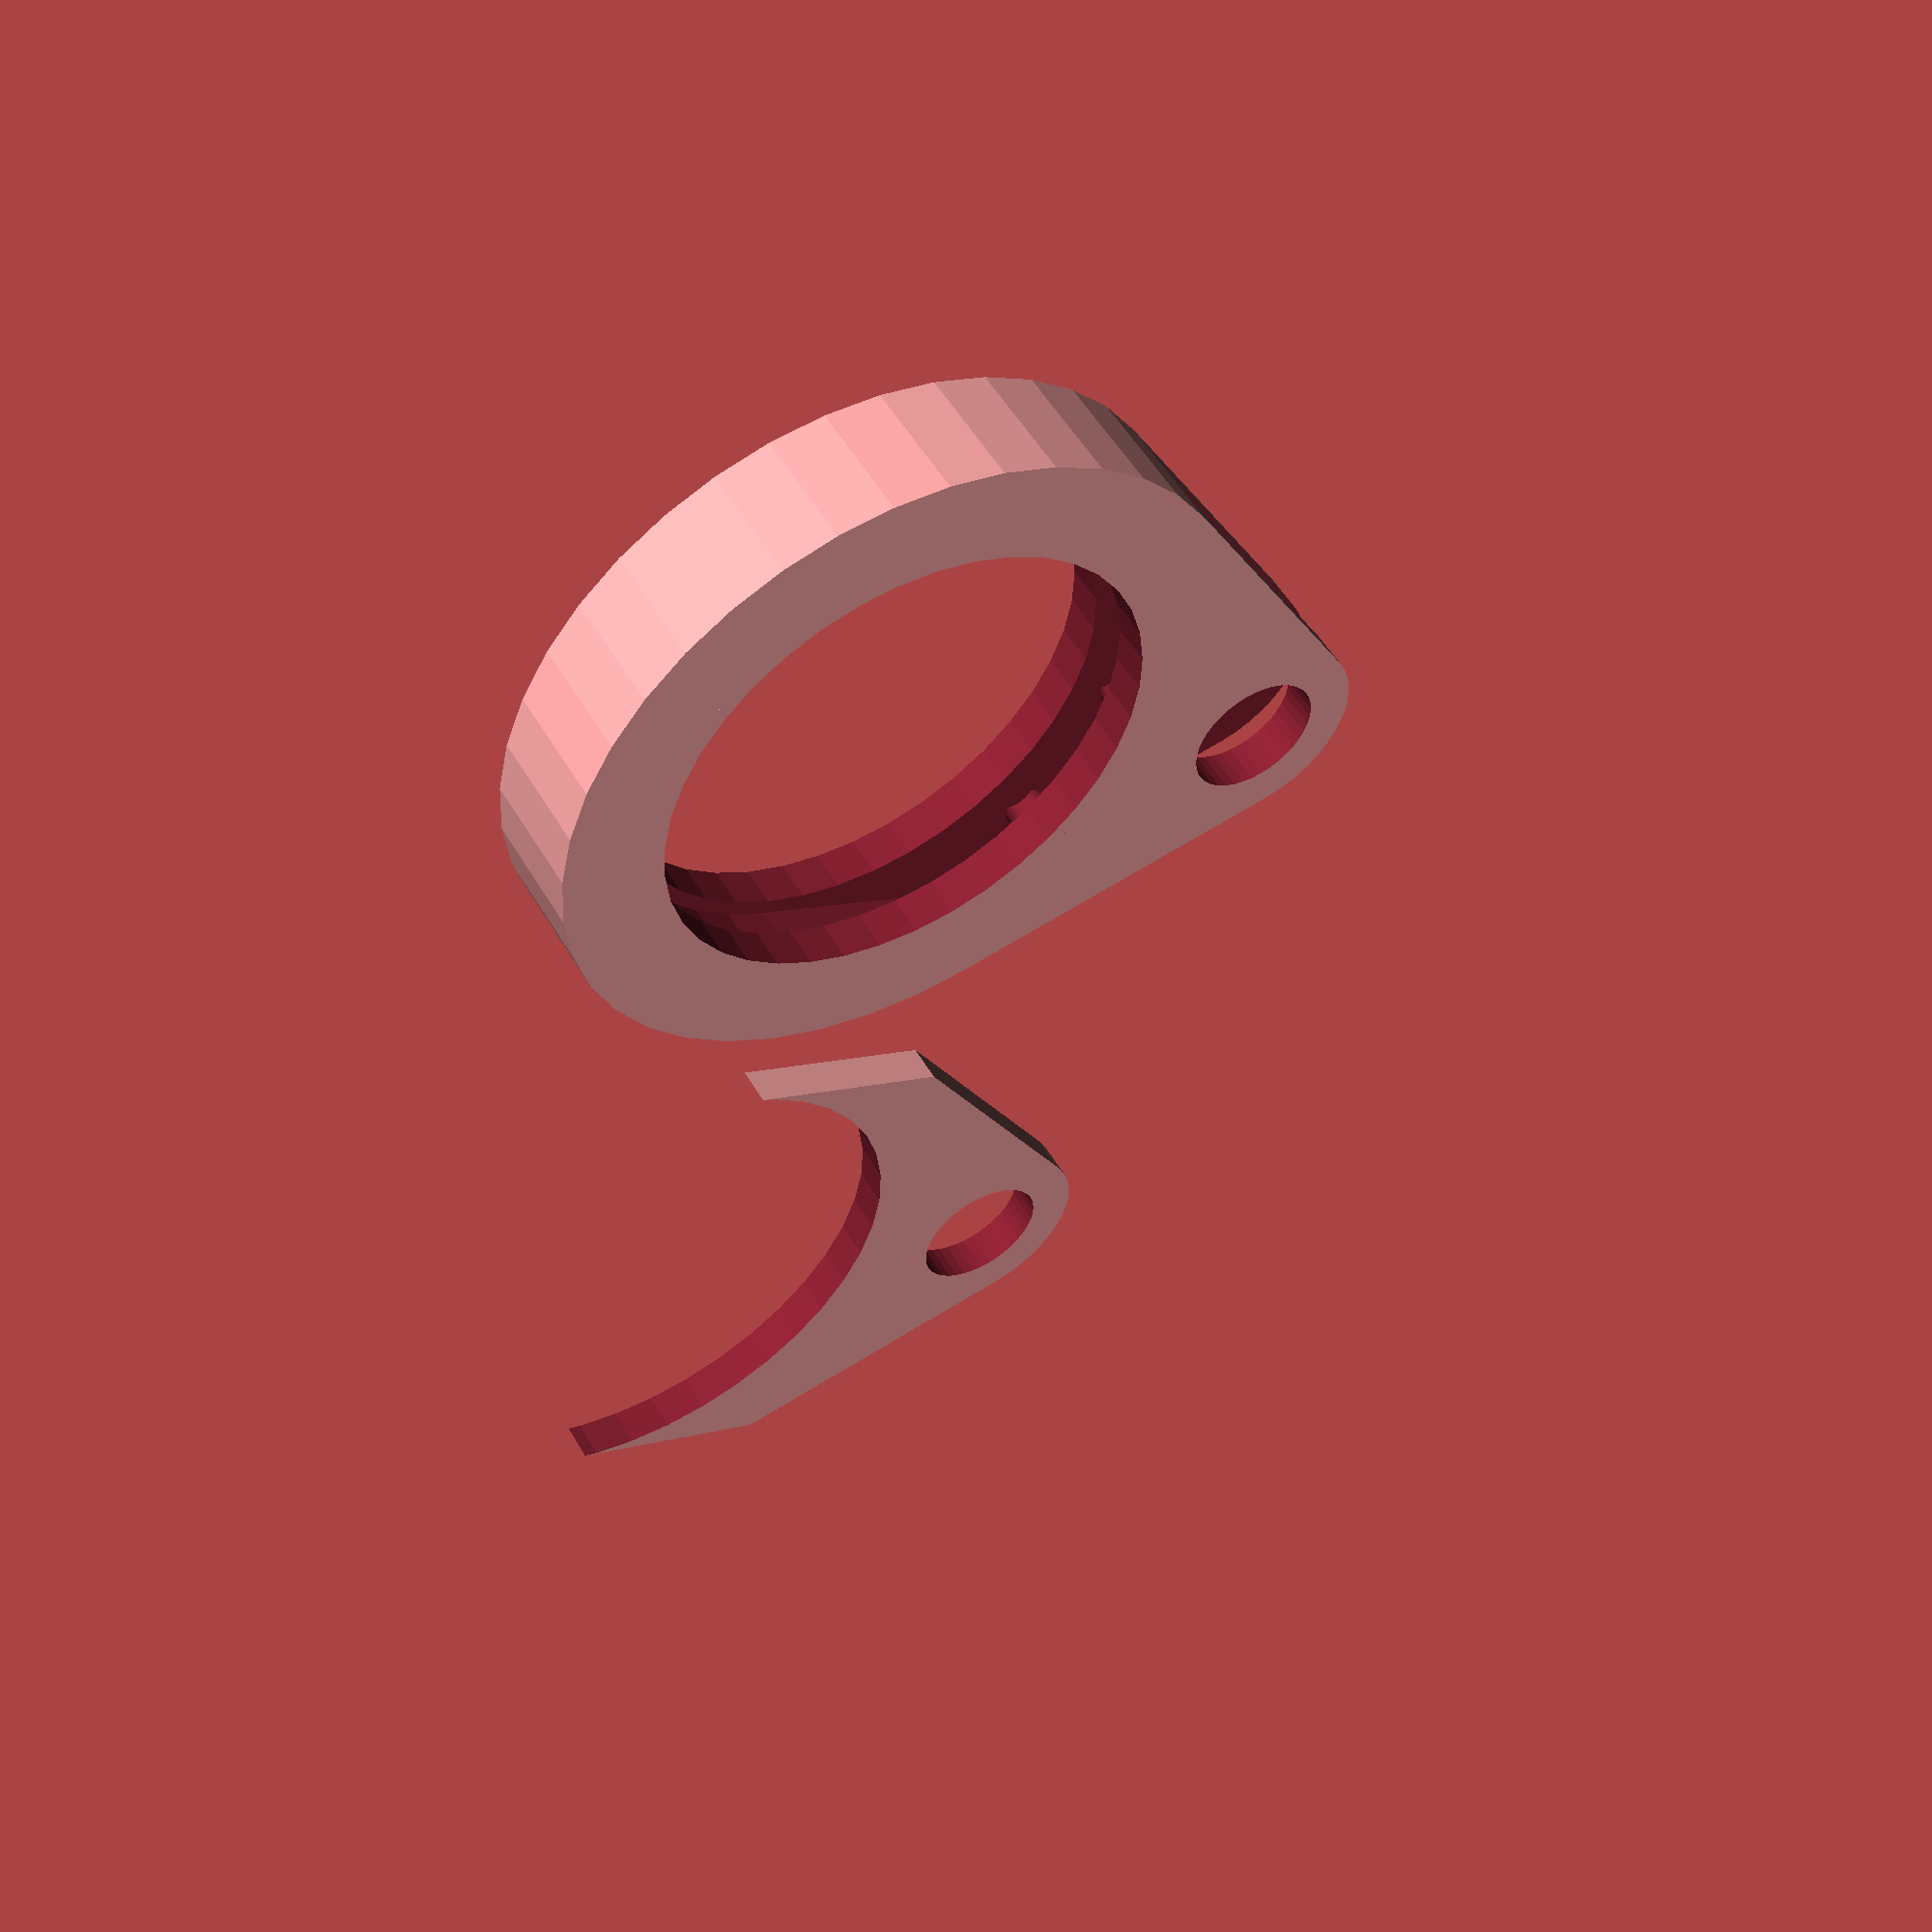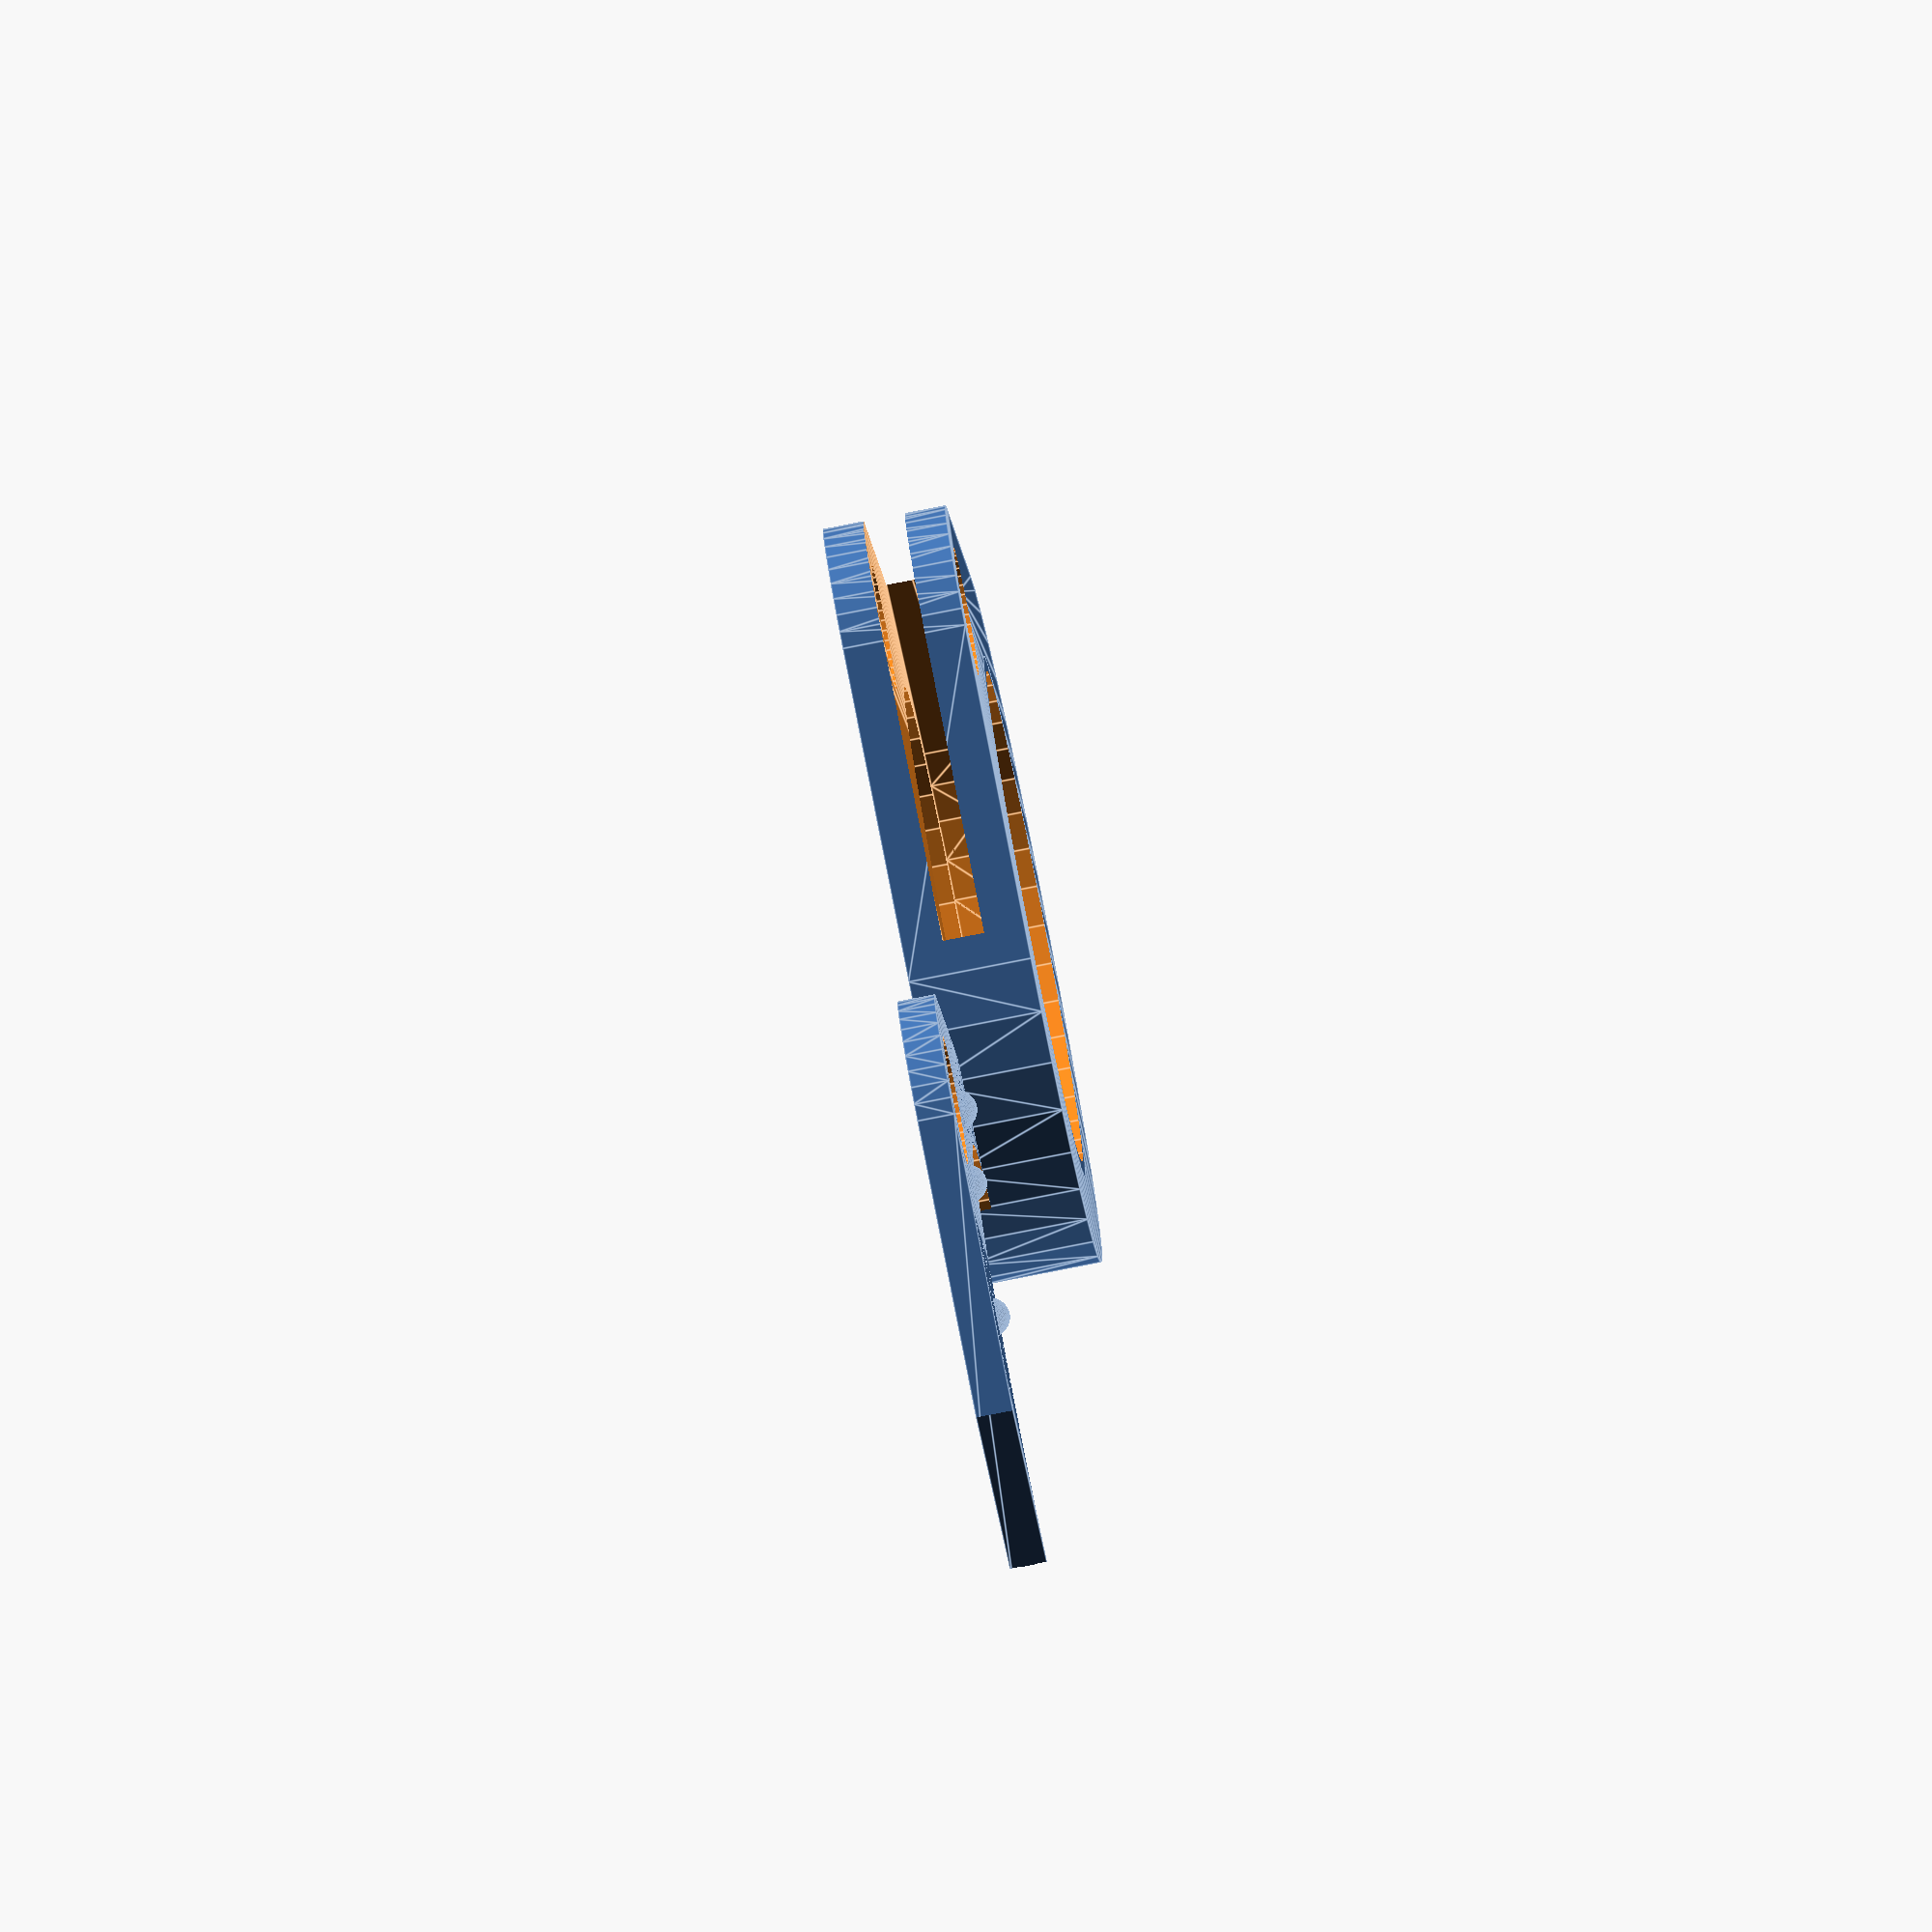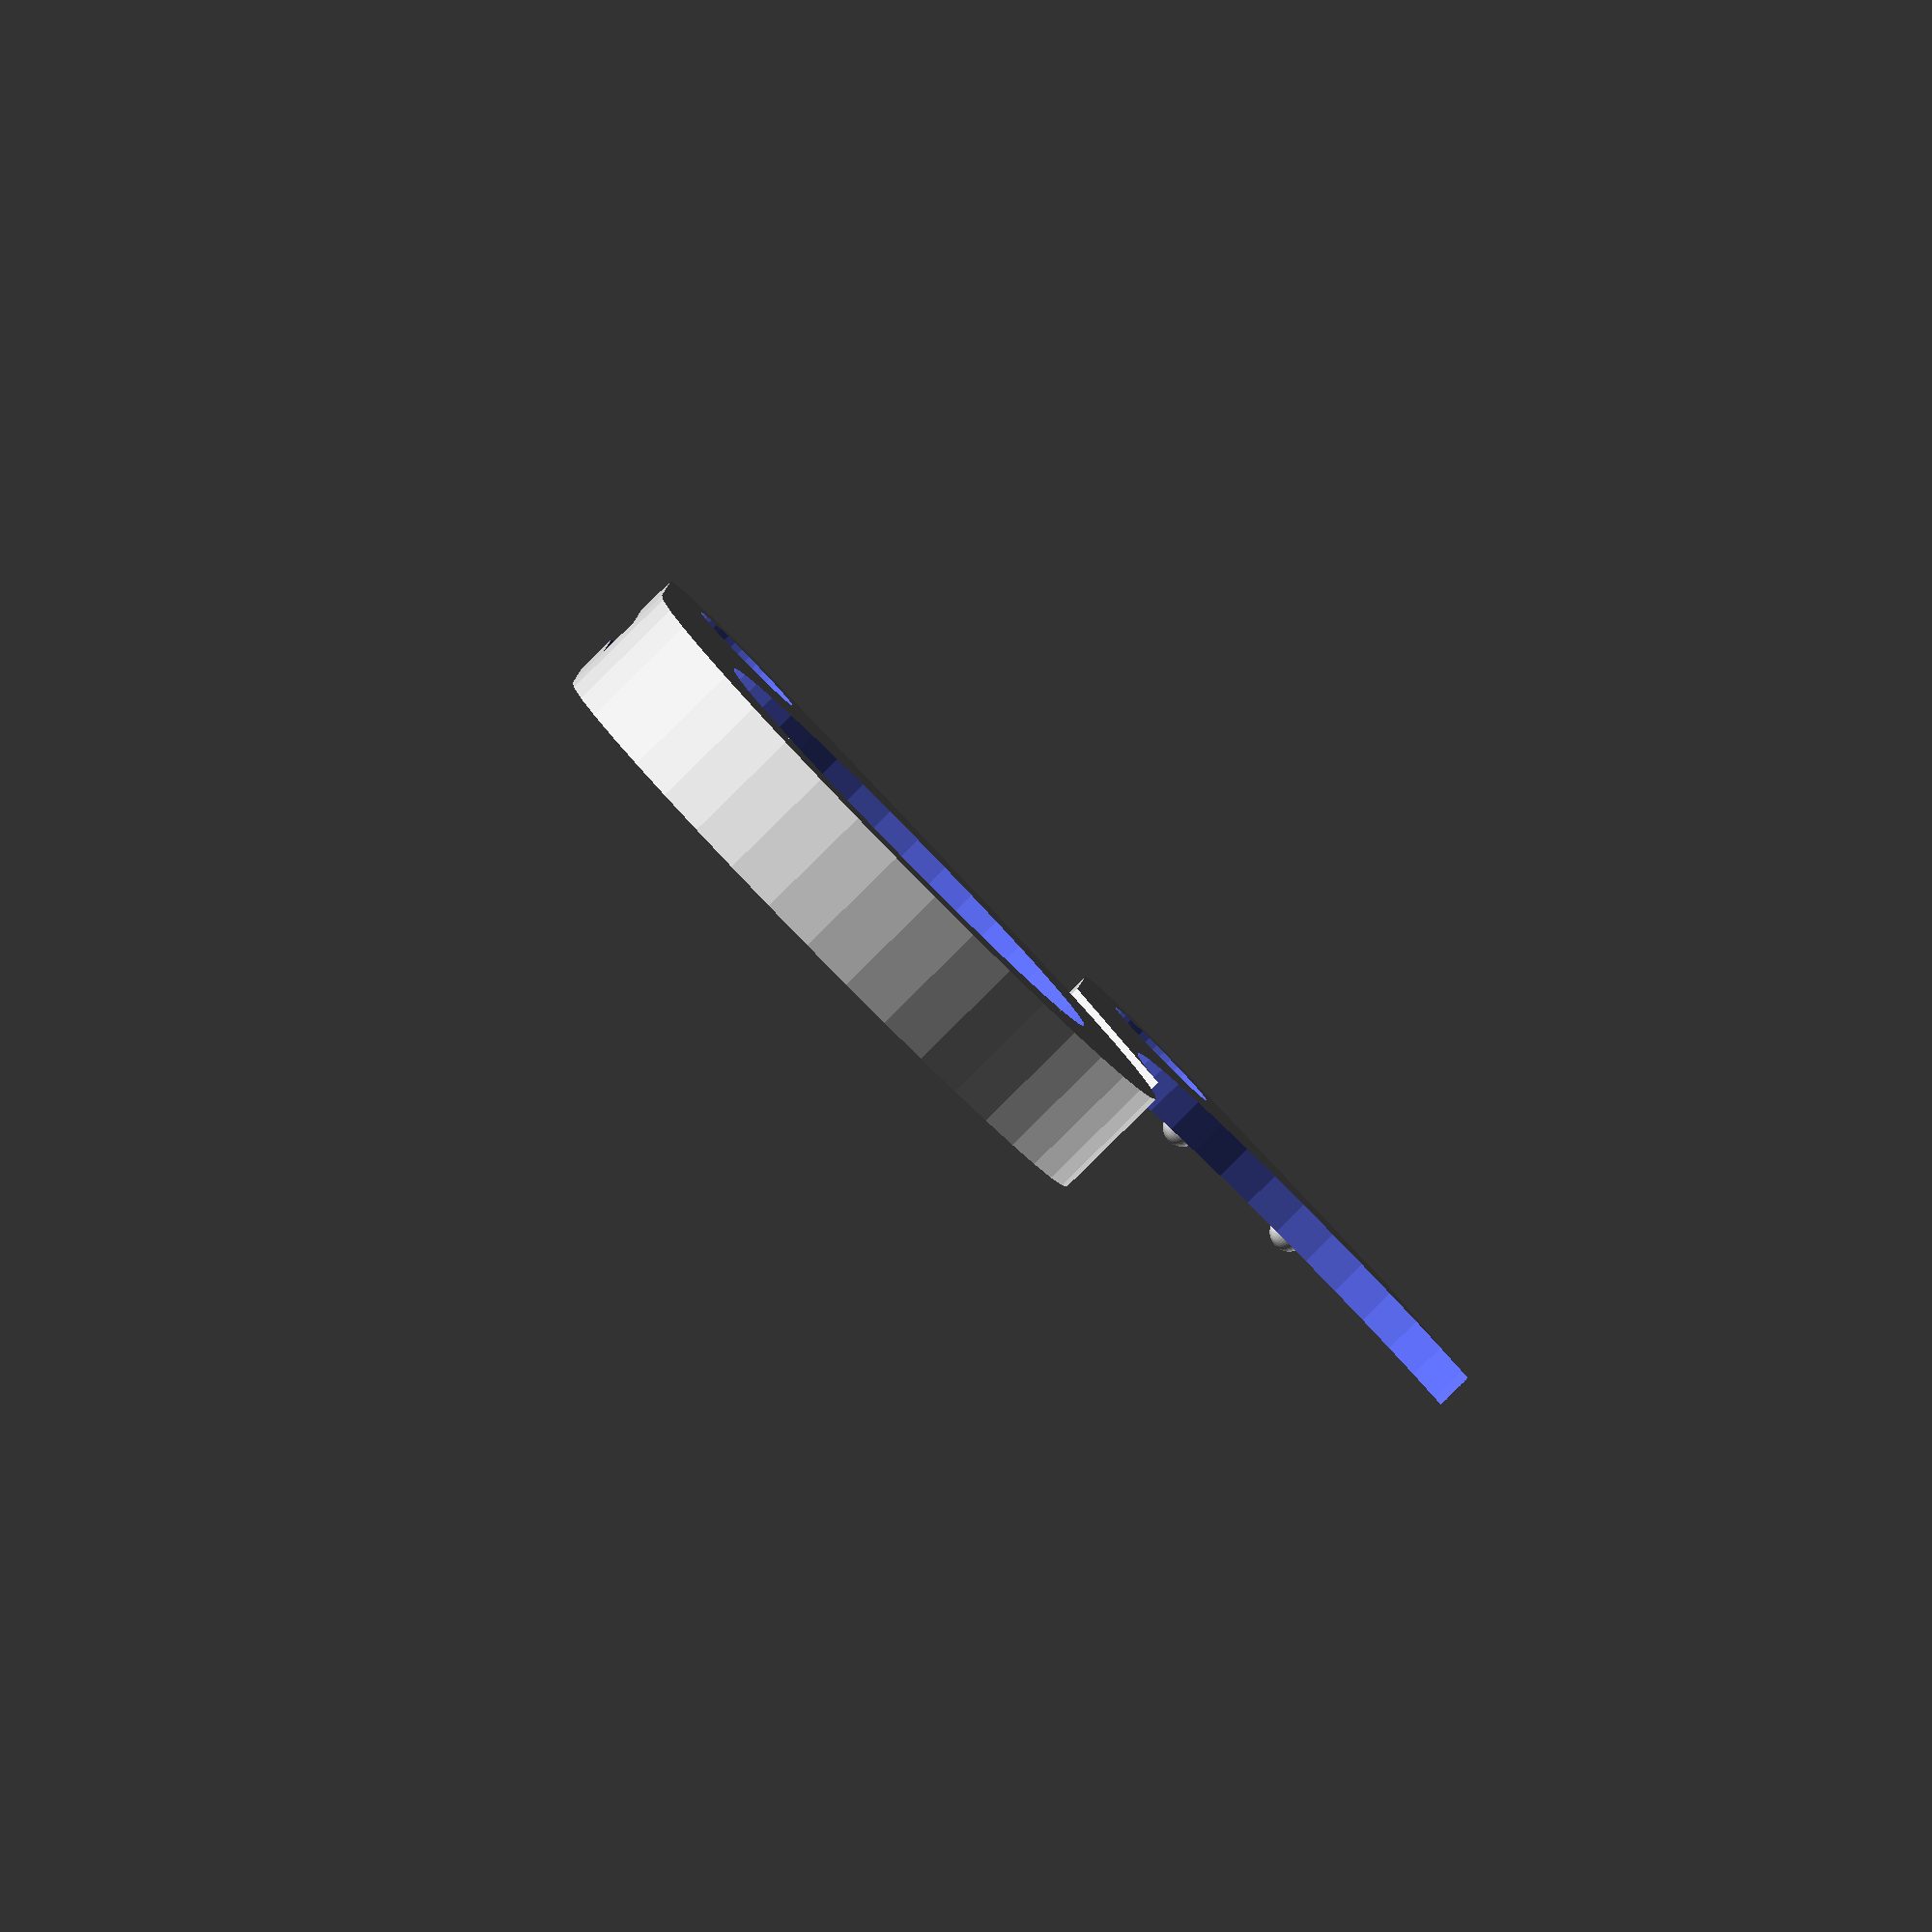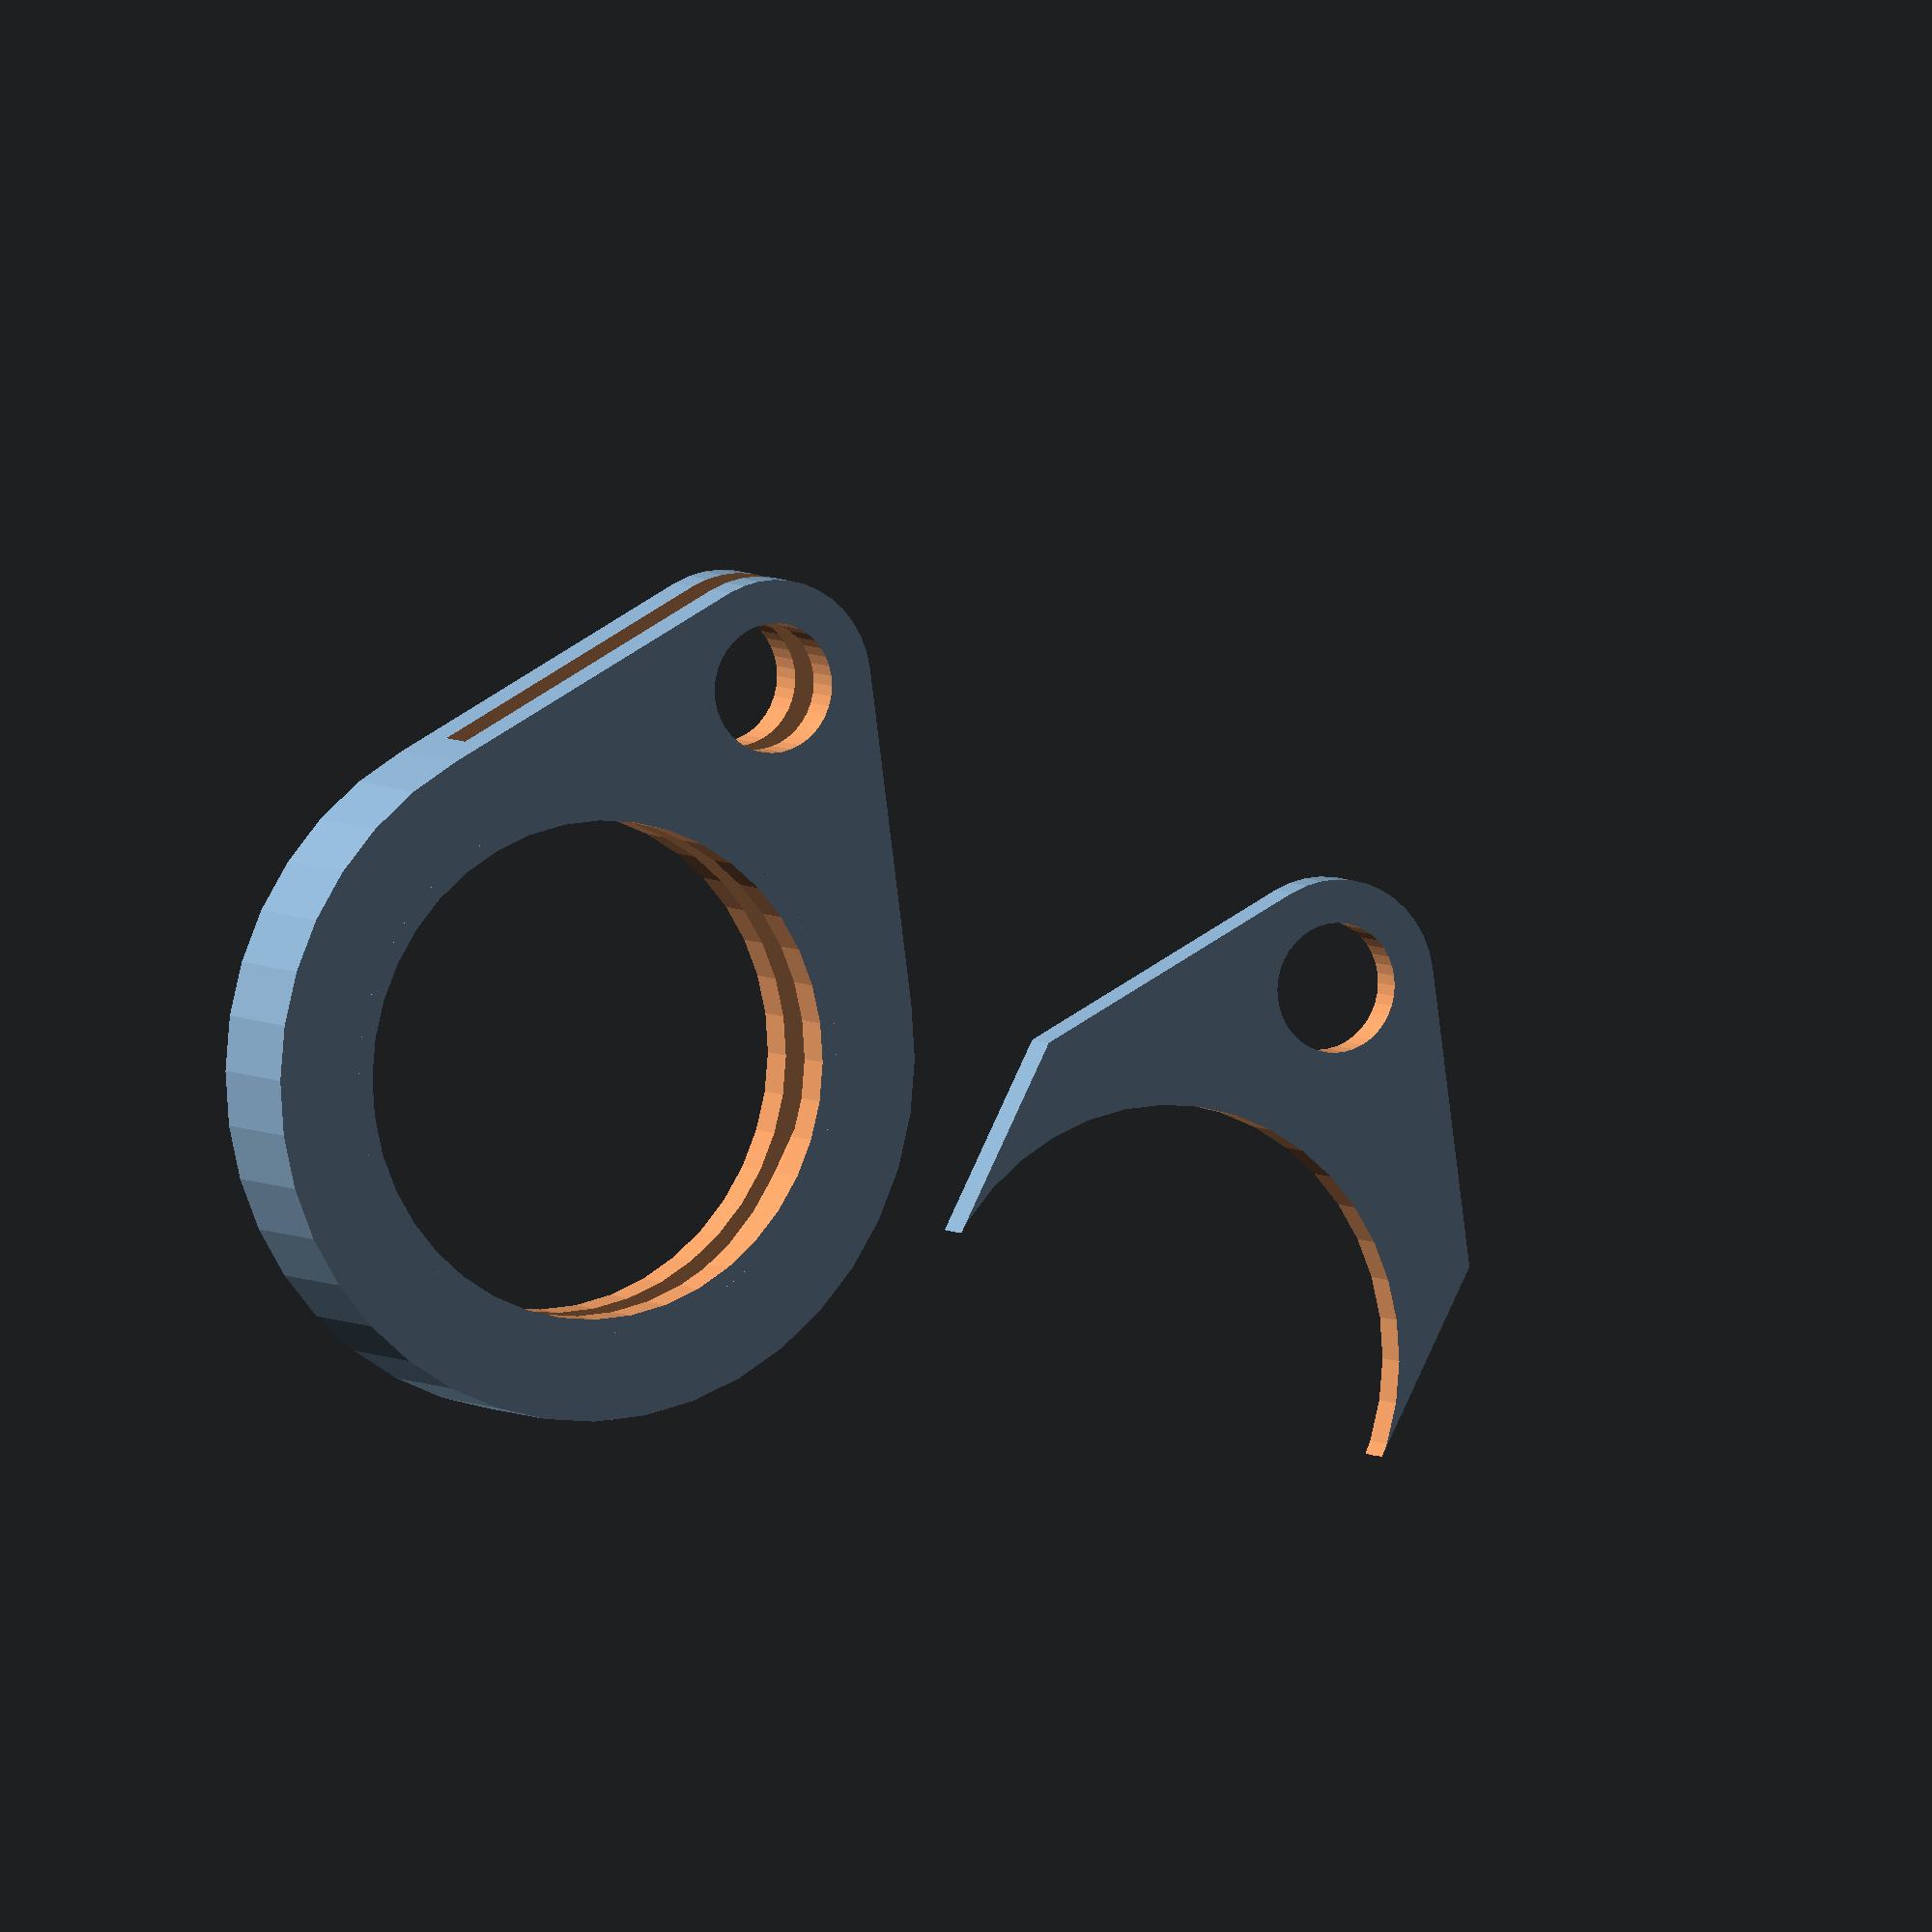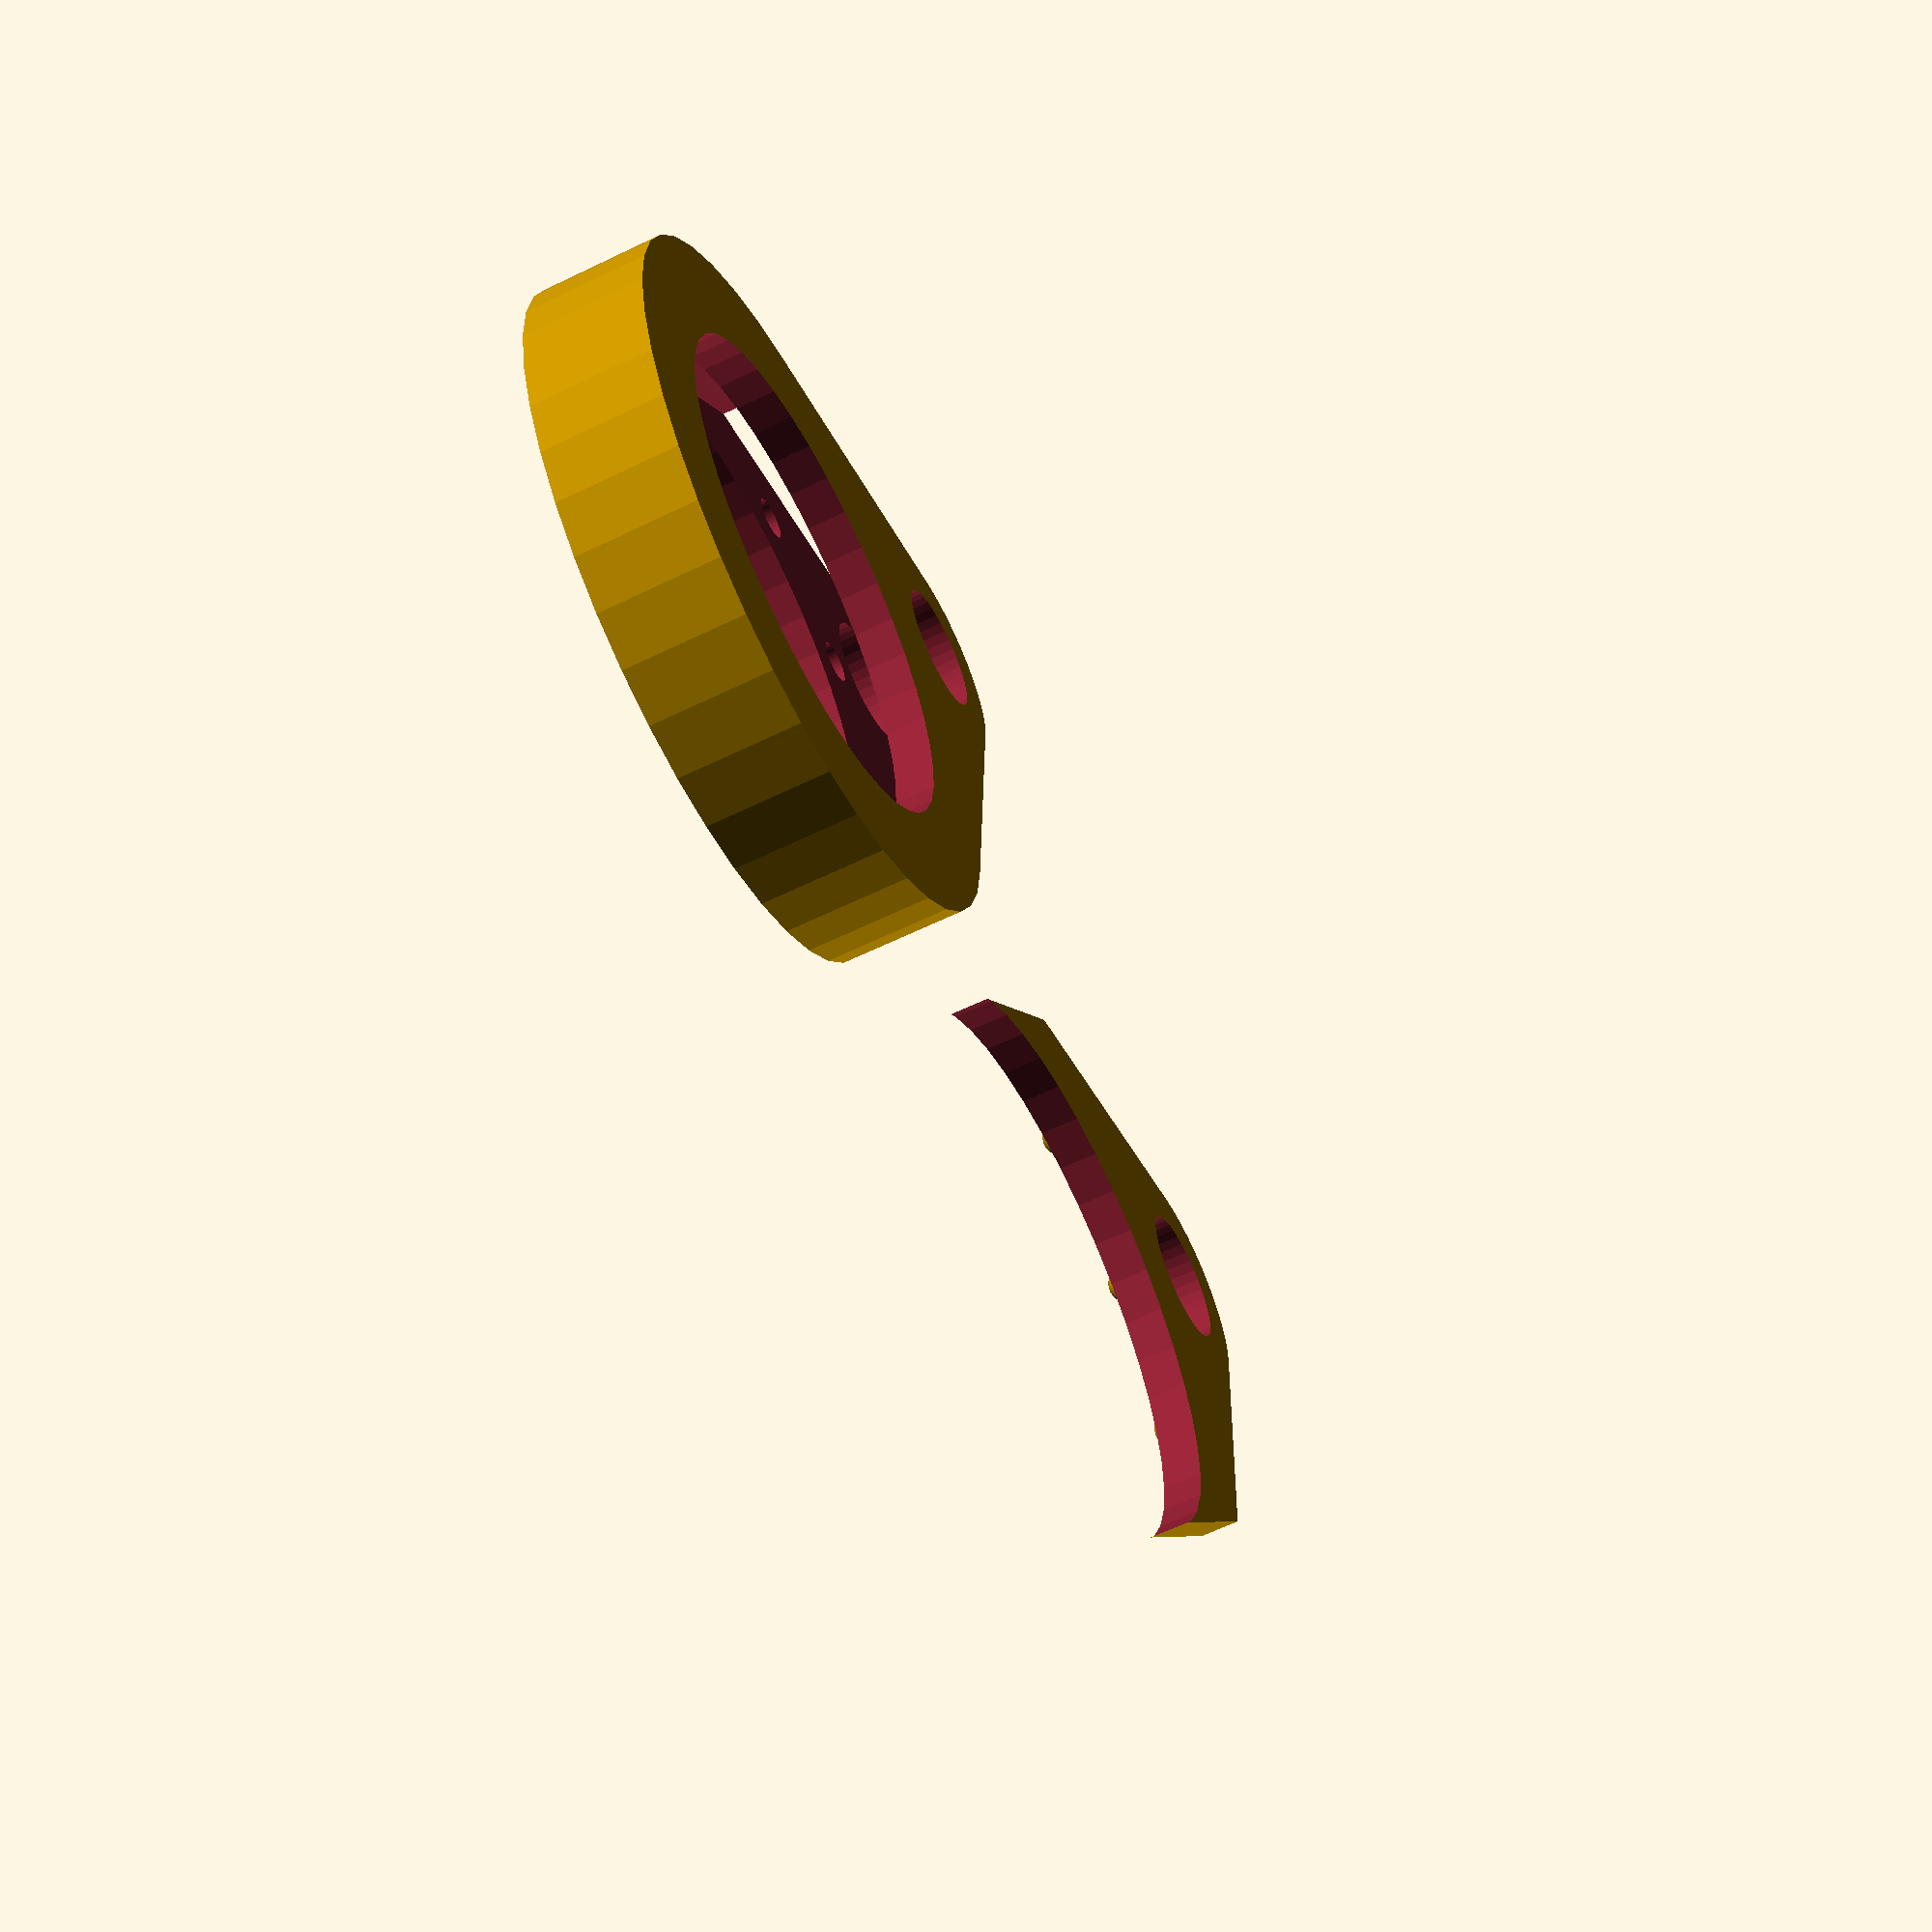
<openscad>
// Coin Holder Keychain
// by Sithrazer
// https://github.com/Sithrazer/3DPrintingProjects
// License CC BY-NC-SA
// https://creativecommons.org/licenses/by-nc-sa/4.0/

/*[Coin Pocket]*/
//Coin Diameter
coin_d=24.25;
//Coin Thickness
coin_t=1.75;

/*[Outer Shell]*/
//How much wider than the coin to make the case
case_d=8;
//How much thicker than the coin to make the case
case_t=4; //case thickness
//Make keyring features?
keyring=true;
//Diameter of the keyring feature
fob_d=10;
//Keyring feature offset
fob_offset=0.6;//[0.1:0.1:5]
//Diameter of keyring hole
keyhole_d=6;

/*[Display Features]*/
//Display both sides?
sides=true;
//Percentage of coin face to display
display_d=0.95; //[0.05:0.05:1]
//embellishments around the edge of the retention face
display_trim=0;//[0:plain,1:scales,2:flags,3:daggers]
//Number of trim pieces, no effect on 'plain'
trim_num=8;//[2:20]
//Width of trim pieces as percentage of spacing
trim_width=1;//[0.1:0.05:2]
//Adjust position of display features around periphery 
feature_r=0;//[0:0.5:180]
//add options for trim size/width/spacing

/*[Advanced]*/
//pad variables from customizer input
//buffer coin dimensions by this amount to allow for clearance of the coin into the holder
coin_b=0.2; //[0:0.05:1]
//Circle resolution; higher values may result in increased rendering, slicing and print times.
$fn=40; //[4:360]
//Uncheck to exclude case body
body=true;
//Uncheck to exclude case retainer
retainer=true;
//Uncheck to exclude detents
detent=true;
coin_fd=coin_d+coin_b; //buffer coin diameter
coin_ft=coin_t+coin_b; //buffer coin thickness
case_fd=coin_fd+case_d; //final diameter of case
case_ft=coin_t+case_t; //final thickness of case
coin_c=PI*(coin_d/2); //coin circumference
detent_r=(case_fd/2-coin_fd/2)/2+coin_fd/2;
detent_sr=1;

if(body){ //make shell with buffered coin vars
    translate([0,0,case_ft/2]){ //correct vertical offset
        difference(){
            make_shell(case_fd,case_ft,fob_d,coin_fd,coin_ft,keyhole_d);
            if (detent){
                rotate([0,0,-30]) make_ring(3,90){ //snap-fit detent recesses
                    translate([detent_r,0,coin_ft/2]) cylinder(detent_sr*2,r=detent_sr,center=true);
                }
            }
        }
    }
}

if(retainer){ //make retainer with unbuffered coin vars
    translate([0,case_fd,coin_t/2]){
        make_retainer(case_fd,case_ft,fob_d,coin_d,coin_t,keyhole_d);
        if (detent){
            rotate([0,0,-30]) make_ring(3,90){ //snap-fit detents
                translate([detent_r,0,(coin_t/2)-(detent_sr*0.3)]) sphere(detent_sr*0.9);
            }
        }
    }
}

//build main body
module make_shell(cs_d,cs_t,k_d,cn_d,cn_t,kh_d){
    difference(){
    union(){//shell w/through hole
        difference(){
            //shell
            hull(){
                cylinder(cs_t,d=cs_d,center=true);
                if(keyring){
                    translate([cs_d*fob_offset,0,0]) cylinder(cs_t,d=k_d,center=true);
                }
            }
            //face through-hole
            cylinder(cs_t+2,d=cn_d,center=true);
        }
        make_display(sides,case_ft,coin_d,display_d,coin_fd,coin_ft);
    }
        //coin slot
        hull(){
            cylinder(cn_t,d=cn_d,center=true);
            if (keyring){ //unessesary?
                translate([cs_d*fob_offset+fob_d,0,0]) cylinder(cn_t,d=cn_d,center=true);
            }
            else {
                translate([cs_d,0,0]) cylinder(cn_t,d=cn_d,center=true);
            }
        }
        //keyhole
        if (keyring){
            translate([cs_d*fob_offset,0,0]) cylinder(cs_t+1,d=kh_d,center=true);
        }
    }
}


//build display features
module make_display(sides,cs_t,cn_d,dis_d,cn_fd,cn_ft){
    //radial thickness of display features
    feat_t=cn_d/2-(cn_d/2)*dis_d;
    //circumferential width of display features
    feat_w=(coin_c/trim_num)*trim_width;
    
    //close backside if single-sided
    if (!sides) {
        translate([0,0,-(cs_t/2)]) cylinder(cs_t/2-cn_ft/2,d=cn_fd,center=!true);
        echo();
    }
    
    //choose display feature type
    if (display_trim==0){ //make plain retainer
        difference(){
            cylinder(cs_t,d=cn_fd,center=true);
            cylinder(cs_t+1,d=cn_d*dis_d,center=true);
        }
    }
    else if (display_trim==1){ //make scales (round) retainers
        intersection(){
        make_ring(trim_num){
            rotate([0,0,feature_r]) translate([cn_d/2,0,0])
            resize([feat_t*2,0,0]) cylinder(cs_t,d=feat_w,center=true);
        }
        cylinder(cs_t+1,d=cn_fd,center=true);
    }
    }
    else if (display_trim==2){ //make flag (square) retainers
        make_ring(trim_num){
            rotate([0,0,feature_r]) translate([cn_d/2-feat_t/3,0,0]) cube([feat_t,feat_w,cs_t],center=true);
        }
    }
}

//rotator function for display features
module make_ring(count,degrees=360){
    for( i = [0:count-1]){
        angle = i * degrees / count;
        rotate([0,0,angle])
        children();
    }
}

//build retention insert
module make_retainer(cs_d,cs_t,k_d,cn_d,cn_t,kh_d){
    difference(){
        intersection(){
            //base shape
            hull(){
                //shell
                cylinder(cn_t,d=cs_d,center=true);
                //keyhole
                if (keyring){
                    translate([cs_d*fob_offset,0,0]) cylinder(cn_t,d=k_d,center=true);
                }
            }
            //coin slot region
            hull(){
                cylinder(cn_t,d=cn_d,center=true);
                translate([cs_d*fob_offset+fob_d,0,0]) cylinder(cn_t,d=cn_d,center=true);
            }
        }
        //coin space
        cylinder(cs_t,d=coin_fd,center=true);
        //keyhole space
        translate([cs_d*fob_offset,0,0]) cylinder(cs_t,d=kh_d,center=true);
    }
}

</openscad>
<views>
elev=307.2 azim=154.5 roll=150.4 proj=p view=wireframe
elev=80.5 azim=146.7 roll=281.1 proj=o view=edges
elev=266.2 azim=123.1 roll=45.5 proj=o view=wireframe
elev=174.8 azim=62.5 roll=26.0 proj=o view=solid
elev=61.6 azim=232.3 roll=116.3 proj=p view=solid
</views>
